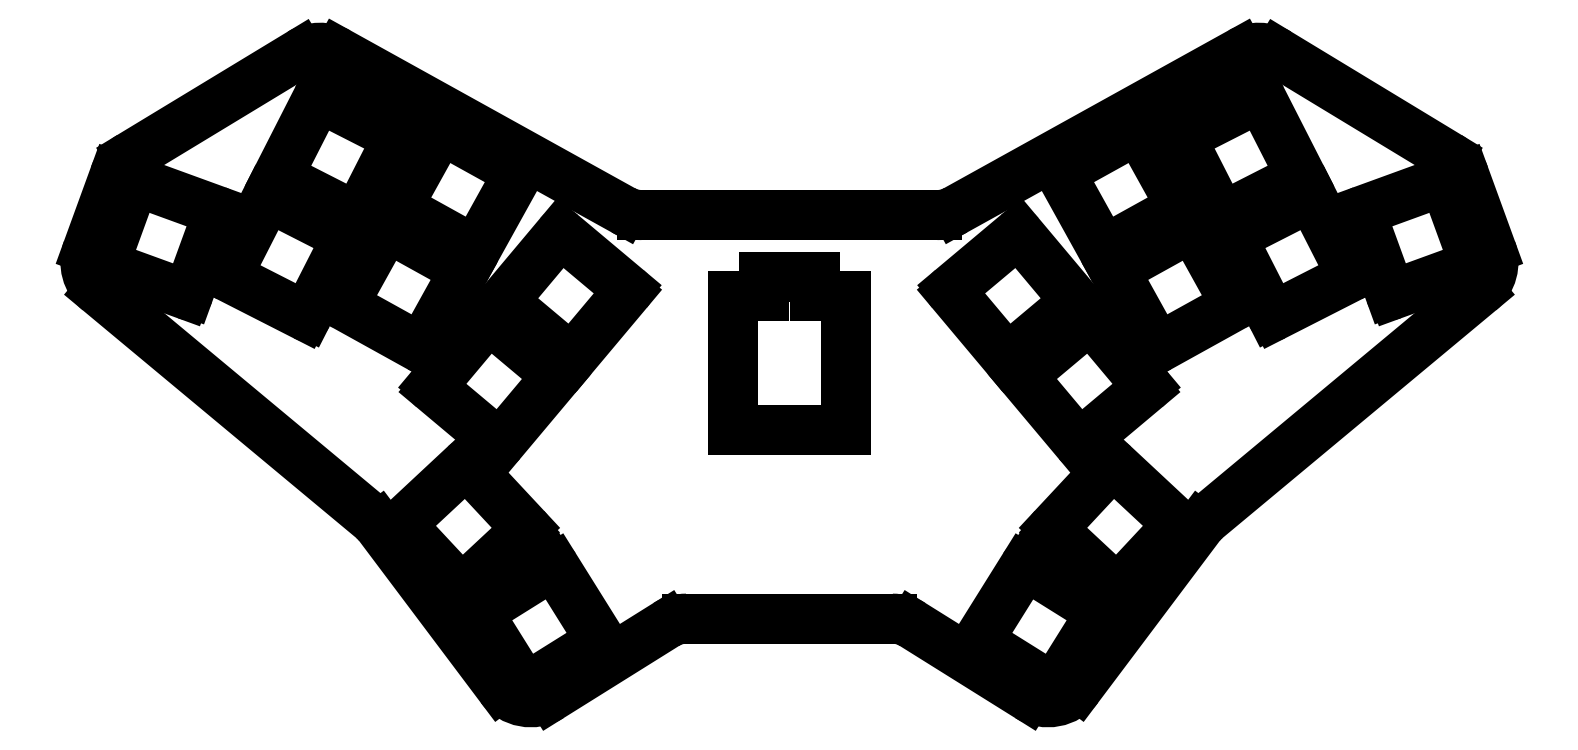
<metadata>
{"format":"dxf","ext":"dxf","renderer":"ezdxf+matplotlib","layout":"modelspace","background":"white","min_lineweight":24,"dpi":150}
</metadata>
<code>
0
SECTION
2
ENTITIES
0
LINE
8
0
10
114.5
20
-59.6
11
82.28
21
-59.6
0
LINE
8
0
10
79.1
20
-60.52
11
61.05
21
-71.79
0
LINE
8
0
10
53.08
20
-70.31
11
34.08
21
-45.03
0
LINE
8
0
10
33.12
20
-44.02
11
-9.724
21
-8.355
0
LINE
8
0
10
-11.52
20
-1.692
11
-7.361
21
9.744
0
LINE
8
0
10
-4.834
20
12.82
11
21.77
21
28.95
0
LINE
8
0
10
27.79
20
29.07
11
72.37
21
4.356
0
LINE
8
0
10
75.28
20
3.604
11
121.5
21
3.604
0
LINE
8
0
10
124.4
20
4.356
11
169
21
29.07
0
LINE
8
0
10
175
20
28.95
11
201.6
21
12.82
0
LINE
8
0
10
204.1
20
9.744
11
208.3
21
-1.692
0
LINE
8
0
10
206.5
20
-8.355
11
163.7
21
-44.02
0
LINE
8
0
10
162.7
20
-45.03
11
143.7
21
-70.31
0
LINE
8
0
10
135.7
20
-71.79
11
117.7
21
-60.52
0
ARC
8
0
10
82.28
20
-65.6
40
6
50
90
51
122
0
ARC
8
0
10
57.88
20
-66.7
40
6
50
216.9
51
302
0
ARC
8
0
10
29.28
20
-48.63
40
6
50
36.93
51
50.22
0
ARC
8
0
10
-5.886
20
-3.744
40
6
50
160
51
230.2
0
ARC
8
0
10
-1.723
20
7.692
40
6
50
121.2
51
160
0
ARC
8
0
10
24.88
20
23.82
40
6
50
61
51
121.2
0
ARC
8
0
10
75.28
20
9.604
40
6
50
241
51
270
0
ARC
8
0
10
121.5
20
9.604
40
6
50
270
51
299
0
ARC
8
0
10
171.9
20
23.82
40
6
50
58.78
51
119
0
ARC
8
0
10
198.5
20
7.692
40
6
50
20
51
58.78
0
ARC
8
0
10
202.7
20
-3.744
40
6
50
309.8
51
20
0
ARC
8
0
10
167.5
20
-48.63
40
6
50
129.8
51
143.1
0
ARC
8
0
10
138.9
20
-66.7
40
6
50
238
51
323.1
0
ARC
8
0
10
114.5
20
-65.6
40
6
50
58
51
90
0
LINE
8
0
10
-8.502
20
-4.355
11
3.714
21
-8.801
0
LINE
8
0
10
4.355
20
-8.502
11
8.801
21
3.714
0
LINE
8
0
10
8.502
20
4.355
11
-3.714
21
8.801
0
LINE
8
0
10
-4.355
20
8.502
11
-8.801
21
-3.714
0
LINE
8
0
10
10.72
20
-6.197
11
22.31
21
-12.1
0
LINE
8
0
10
22.98
20
-11.88
11
28.88
21
-0.297
0
LINE
8
0
10
28.66
20
0.3755
11
17.08
21
6.277
0
LINE
8
0
10
16.41
20
6.059
11
10.5
21
-5.524
0
LINE
8
0
10
18.67
20
9.396
11
30.25
21
3.494
0
LINE
8
0
10
30.92
20
3.713
11
36.82
21
15.3
0
LINE
8
0
10
36.61
20
15.97
11
25.02
21
21.87
0
LINE
8
0
10
24.35
20
21.65
11
18.45
21
10.07
0
LINE
8
0
10
28.91
20
-10.72
11
40.28
21
-17.02
0
LINE
8
0
10
40.96
20
-16.82
11
47.27
21
-5.454
0
LINE
8
0
10
47.07
20
-4.774
11
35.7
21
1.528
0
LINE
8
0
10
35.02
20
1.333
11
28.72
21
-10.04
0
LINE
8
0
10
37.4
20
4.589
11
48.77
21
-1.713
0
LINE
8
0
10
49.45
20
-1.518
11
55.75
21
9.852
0
LINE
8
0
10
55.55
20
10.53
11
44.18
21
16.83
0
LINE
8
0
10
43.5
20
16.64
11
37.2
21
5.269
0
LINE
8
0
10
42.66
20
-23.63
11
52.62
21
-31.99
0
LINE
8
0
10
53.32
20
-31.93
11
61.68
21
-21.97
0
LINE
8
0
10
61.62
20
-21.26
11
51.66
21
-12.91
0
LINE
8
0
10
50.95
20
-12.97
11
42.6
21
-22.93
0
LINE
8
0
10
53.91
20
-10.23
11
63.87
21
-18.58
0
LINE
8
0
10
64.57
20
-18.52
11
72.93
21
-8.561
0
LINE
8
0
10
72.87
20
-7.857
11
62.91
21
0.4993
0
LINE
8
0
10
62.2
20
0.4377
11
53.85
21
-9.521
0
LINE
8
0
10
193.1
20
-8.801
11
205.3
21
-4.355
0
LINE
8
0
10
205.6
20
-3.714
11
201.1
21
8.502
0
LINE
8
0
10
200.5
20
8.801
11
188.3
21
4.355
0
LINE
8
0
10
188
20
3.714
11
192.4
21
-8.502
0
LINE
8
0
10
174.5
20
-12.1
11
186.1
21
-6.197
0
LINE
8
0
10
186.3
20
-5.524
11
180.4
21
6.059
0
LINE
8
0
10
179.7
20
6.277
11
168.1
21
0.3755
0
LINE
8
0
10
167.9
20
-0.297
11
173.8
21
-11.88
0
LINE
8
0
10
166.5
20
3.494
11
178.1
21
9.396
0
LINE
8
0
10
178.3
20
10.07
11
172.4
21
21.65
0
LINE
8
0
10
171.8
20
21.87
11
160.2
21
15.97
0
LINE
8
0
10
159.9
20
15.3
11
165.9
21
3.713
0
LINE
8
0
10
156.5
20
-17.02
11
167.9
21
-10.72
0
LINE
8
0
10
168.1
20
-10.04
11
161.8
21
1.333
0
LINE
8
0
10
161.1
20
1.528
11
149.7
21
-4.774
0
LINE
8
0
10
149.5
20
-5.454
11
155.8
21
-16.82
0
LINE
8
0
10
148
20
-1.713
11
159.4
21
4.589
0
LINE
8
0
10
159.6
20
5.269
11
153.3
21
16.64
0
LINE
8
0
10
152.6
20
16.83
11
141.2
21
10.53
0
LINE
8
0
10
141
20
9.852
11
147.3
21
-1.518
0
LINE
8
0
10
144.2
20
-31.99
11
154.1
21
-23.63
0
LINE
8
0
10
154.2
20
-22.93
11
145.8
21
-12.97
0
LINE
8
0
10
145.1
20
-12.91
11
135.2
21
-21.26
0
LINE
8
0
10
135.1
20
-21.97
11
143.5
21
-31.93
0
LINE
8
0
10
132.9
20
-18.58
11
142.9
21
-10.23
0
LINE
8
0
10
142.9
20
-9.521
11
134.6
21
0.4377
0
LINE
8
0
10
133.9
20
0.4993
11
123.9
21
-7.857
0
LINE
8
0
10
123.8
20
-8.561
11
132.2
21
-18.52
0
LINE
8
0
10
37.83
20
-45.24
11
46.7
21
-54.75
0
LINE
8
0
10
47.41
20
-54.77
11
56.92
21
-45.91
0
LINE
8
0
10
56.94
20
-45.2
11
48.07
21
-35.69
0
LINE
8
0
10
47.37
20
-35.67
11
37.86
21
-44.54
0
LINE
8
0
10
49.84
20
-59.04
11
56.73
21
-70.07
0
LINE
8
0
10
57.42
20
-70.23
11
68.45
21
-63.34
0
LINE
8
0
10
68.6
20
-62.65
11
61.72
21
-51.63
0
LINE
8
0
10
61.03
20
-51.47
11
50
21
-58.36
0
LINE
8
0
10
150.1
20
-54.75
11
158.9
21
-45.24
0
LINE
8
0
10
158.9
20
-44.54
11
149.4
21
-35.67
0
LINE
8
0
10
148.7
20
-35.69
11
139.8
21
-45.2
0
LINE
8
0
10
139.9
20
-45.91
11
149.4
21
-54.77
0
LINE
8
0
10
140
20
-70.07
11
146.9
21
-59.04
0
LINE
8
0
10
146.8
20
-58.36
11
135.7
21
-51.47
0
LINE
8
0
10
135.1
20
-51.63
11
128.2
21
-62.65
0
LINE
8
0
10
128.3
20
-63.34
11
139.4
21
-70.23
0
ARC
8
0
10
32.8
20
-44.41
40
0.5
50
50.22
51
50.22
0
ARC
8
0
10
-9.404
20
-7.971
40
0.5
50
230.2
51
230.2
0
ARC
8
0
10
-6.892
20
9.573
40
0.5
50
160
51
160
0
ARC
8
0
10
-4.574
20
12.4
40
0.5
50
121.2
51
121.2
0
ARC
8
0
10
201.3
20
12.4
40
0.5
50
58.78
51
58.78
0
ARC
8
0
10
203.7
20
9.573
40
0.5
50
20
51
20
0
ARC
8
0
10
206.2
20
-7.971
40
0.5
50
309.8
51
309.8
0
ARC
8
0
10
164
20
-44.41
40
0.5
50
129.8
51
129.8
0
ARC
8
0
10
185.8
20
-5.751
40
0.5
50
297
51
27
0
ARC
8
0
10
179.9
20
5.832
40
0.5
50
27
51
117
0
ARC
8
0
10
168.3
20
-0.07002
40
0.5
50
117
51
207
0
ARC
8
0
10
174.2
20
-11.65
40
0.5
50
207
51
297
0
ARC
8
0
10
177.9
20
9.841
40
0.5
50
297
51
27
0
ARC
8
0
10
172
20
21.42
40
0.5
50
27
51
117
0
ARC
8
0
10
160.4
20
15.52
40
0.5
50
117
51
207
0
ARC
8
0
10
166.3
20
3.94
40
0.5
50
207
51
297
0
ARC
8
0
10
22.53
20
-11.65
40
0.5
50
243
51
333
0
ARC
8
0
10
28.43
20
-0.07002
40
0.5
50
333
51
63
0
ARC
8
0
10
16.85
20
5.832
40
0.5
50
63
51
153
0
ARC
8
0
10
10.95
20
-5.751
40
0.5
50
153
51
243
0
ARC
8
0
10
30.48
20
3.94
40
0.5
50
243
51
333
0
ARC
8
0
10
36.38
20
15.52
40
0.5
50
333
51
63
0
ARC
8
0
10
24.8
20
21.42
40
0.5
50
63
51
153
0
ARC
8
0
10
18.89
20
9.841
40
0.5
50
153
51
243
0
ARC
8
0
10
52.94
20
-31.6
40
0.5
50
230
51
320
0
ARC
8
0
10
61.3
20
-21.65
40
0.5
50
320
51
50
0
ARC
8
0
10
51.34
20
-13.29
40
0.5
50
50
51
140
0
ARC
8
0
10
42.98
20
-23.25
40
0.5
50
140
51
230
0
ARC
8
0
10
64.19
20
-18.2
40
0.5
50
230
51
320
0
ARC
8
0
10
72.54
20
-8.24
40
0.5
50
320
51
50
0
ARC
8
0
10
62.59
20
0.1163
40
0.5
50
50
51
140
0
ARC
8
0
10
54.23
20
-9.842
40
0.5
50
140
51
230
0
ARC
8
0
10
142.5
20
-9.842
40
0.5
50
310
51
40
0
ARC
8
0
10
134.2
20
0.1163
40
0.5
50
40
51
130
0
ARC
8
0
10
124.2
20
-8.24
40
0.5
50
130
51
220
0
ARC
8
0
10
132.6
20
-18.2
40
0.5
50
220
51
310
0
ARC
8
0
10
153.8
20
-23.25
40
0.5
50
310
51
40
0
ARC
8
0
10
145.4
20
-13.29
40
0.5
50
40
51
130
0
ARC
8
0
10
135.5
20
-21.65
40
0.5
50
130
51
220
0
ARC
8
0
10
143.8
20
-31.6
40
0.5
50
220
51
310
0
ARC
8
0
10
49.01
20
-1.276
40
0.5
50
241
51
331
0
ARC
8
0
10
55.31
20
10.09
40
0.5
50
331
51
61
0
ARC
8
0
10
43.94
20
16.4
40
0.5
50
61
51
151
0
ARC
8
0
10
37.64
20
5.027
40
0.5
50
151
51
241
0
ARC
8
0
10
40.53
20
-16.58
40
0.5
50
241
51
331
0
ARC
8
0
10
46.83
20
-5.212
40
0.5
50
331
51
61
0
ARC
8
0
10
35.46
20
1.091
40
0.5
50
61
51
151
0
ARC
8
0
10
29.16
20
-10.28
40
0.5
50
151
51
241
0
ARC
8
0
10
167.6
20
-10.28
40
0.5
50
299
51
29
0
ARC
8
0
10
161.3
20
1.091
40
0.5
50
29
51
119
0
ARC
8
0
10
149.9
20
-5.212
40
0.5
50
119
51
209
0
ARC
8
0
10
156.2
20
-16.58
40
0.5
50
209
51
299
0
ARC
8
0
10
159.1
20
5.027
40
0.5
50
299
51
29
0
ARC
8
0
10
152.8
20
16.4
40
0.5
50
29
51
119
0
ARC
8
0
10
141.5
20
10.09
40
0.5
50
119
51
209
0
ARC
8
0
10
147.8
20
-1.276
40
0.5
50
209
51
299
0
ARC
8
0
10
57.16
20
-69.8
40
0.5
50
212
51
302
0
ARC
8
0
10
68.18
20
-62.91
40
0.5
50
302
51
32
0
ARC
8
0
10
61.29
20
-51.89
40
0.5
50
32
51
122
0
ARC
8
0
10
50.27
20
-58.78
40
0.5
50
122
51
212
0
ARC
8
0
10
146.5
20
-58.78
40
0.5
50
328
51
58
0
ARC
8
0
10
135.5
20
-51.89
40
0.5
50
58
51
148
0
ARC
8
0
10
128.6
20
-62.91
40
0.5
50
148
51
238
0
ARC
8
0
10
139.6
20
-69.8
40
0.5
50
238
51
328
0
ARC
8
0
10
47.07
20
-54.41
40
0.5
50
223
51
313
0
ARC
8
0
10
56.57
20
-45.54
40
0.5
50
313
51
43
0
ARC
8
0
10
47.71
20
-36.03
40
0.5
50
43
51
133
0
ARC
8
0
10
38.2
20
-44.9
40
0.5
50
133
51
223
0
ARC
8
0
10
158.6
20
-44.9
40
0.5
50
317
51
47
0
ARC
8
0
10
149.1
20
-36.03
40
0.5
50
47
51
137
0
ARC
8
0
10
140.2
20
-45.54
40
0.5
50
137
51
227
0
ARC
8
0
10
149.7
20
-54.41
40
0.5
50
227
51
317
0
ARC
8
0
10
3.885
20
-8.331
40
0.5
50
250
51
340
0
ARC
8
0
10
8.331
20
3.885
40
0.5
50
340
51
70
0
ARC
8
0
10
-3.885
20
8.331
40
0.5
50
70
51
160
0
ARC
8
0
10
-8.331
20
-3.885
40
0.5
50
160
51
250
0
ARC
8
0
10
205.1
20
-3.885
40
0.5
50
290
51
20
0
ARC
8
0
10
200.7
20
8.331
40
0.5
50
20
51
110
0
ARC
8
0
10
188.4
20
3.885
40
0.5
50
110
51
200
0
ARC
8
0
10
192.9
20
-8.331
40
0.5
50
200
51
290
0
LINE
8
0
10
89.49
20
-30.04
11
107.3
21
-30.04
0
LINE
8
0
10
107.3
20
-30.04
11
107.3
21
-9.041
0
LINE
8
0
10
107.3
20
-9.041
11
102.4
21
-9.041
0
LINE
8
0
10
94.39
20
-9.041
11
89.49
21
-9.041
0
LINE
8
0
10
89.49
20
-9.041
11
89.49
21
-30.04
0
LINE
8
0
10
102.4
20
-9.041
11
102.4
21
-6.041
0
LINE
8
0
10
102.4
20
-6.041
11
94.39
21
-6.041
0
LINE
8
0
10
94.39
20
-6.041
11
94.39
21
-9.041
0
ENDSEC
0
EOF

</code>
